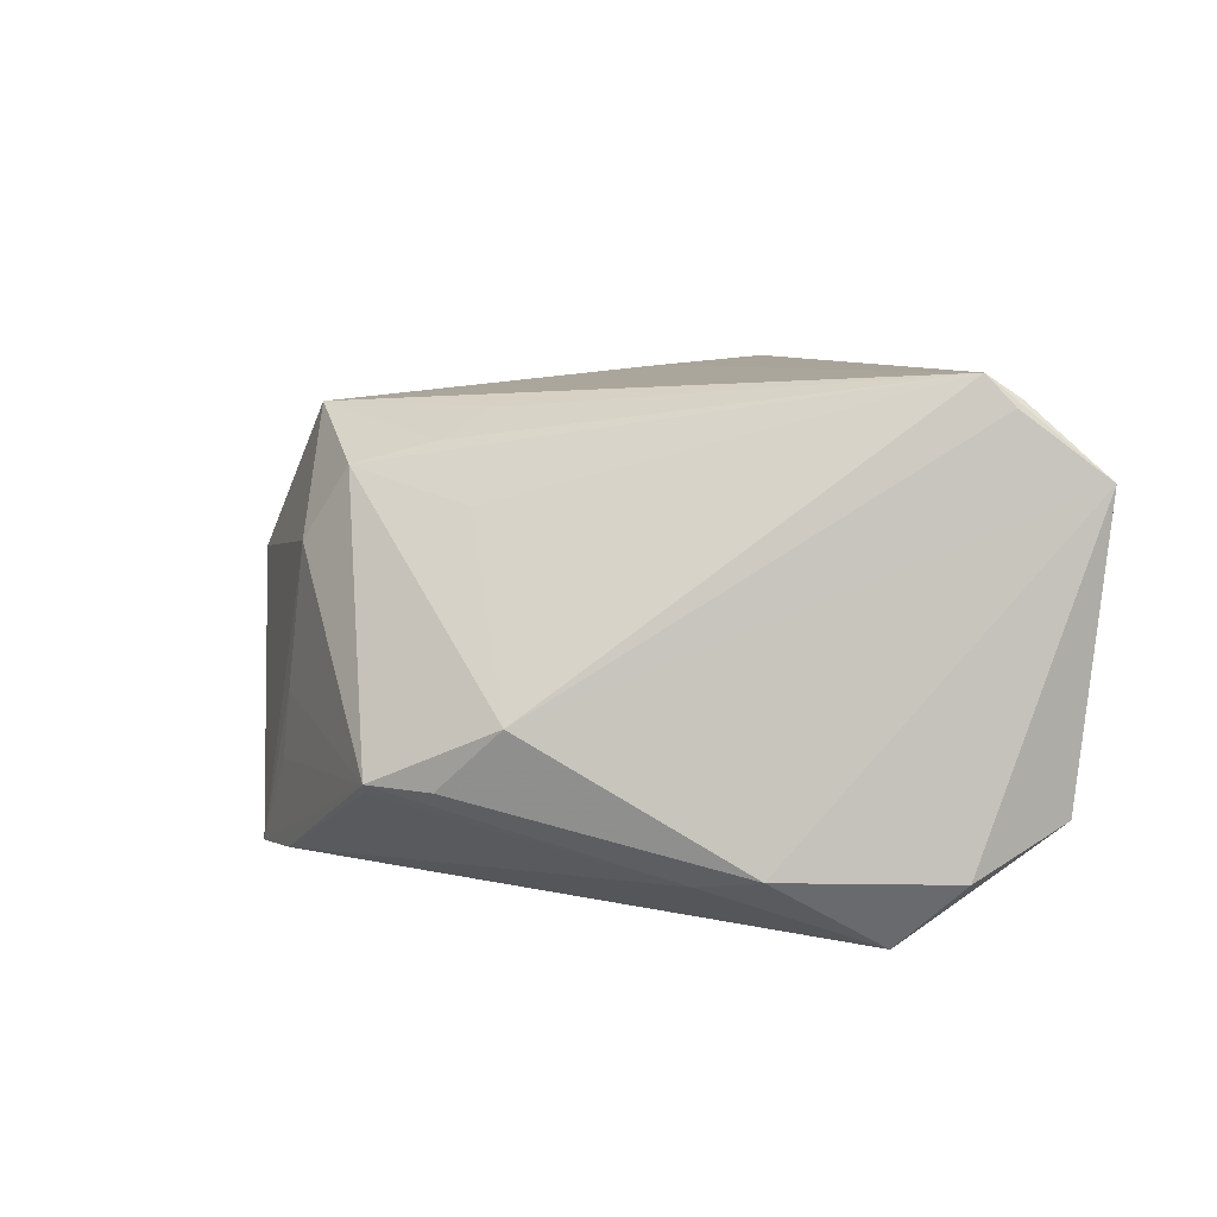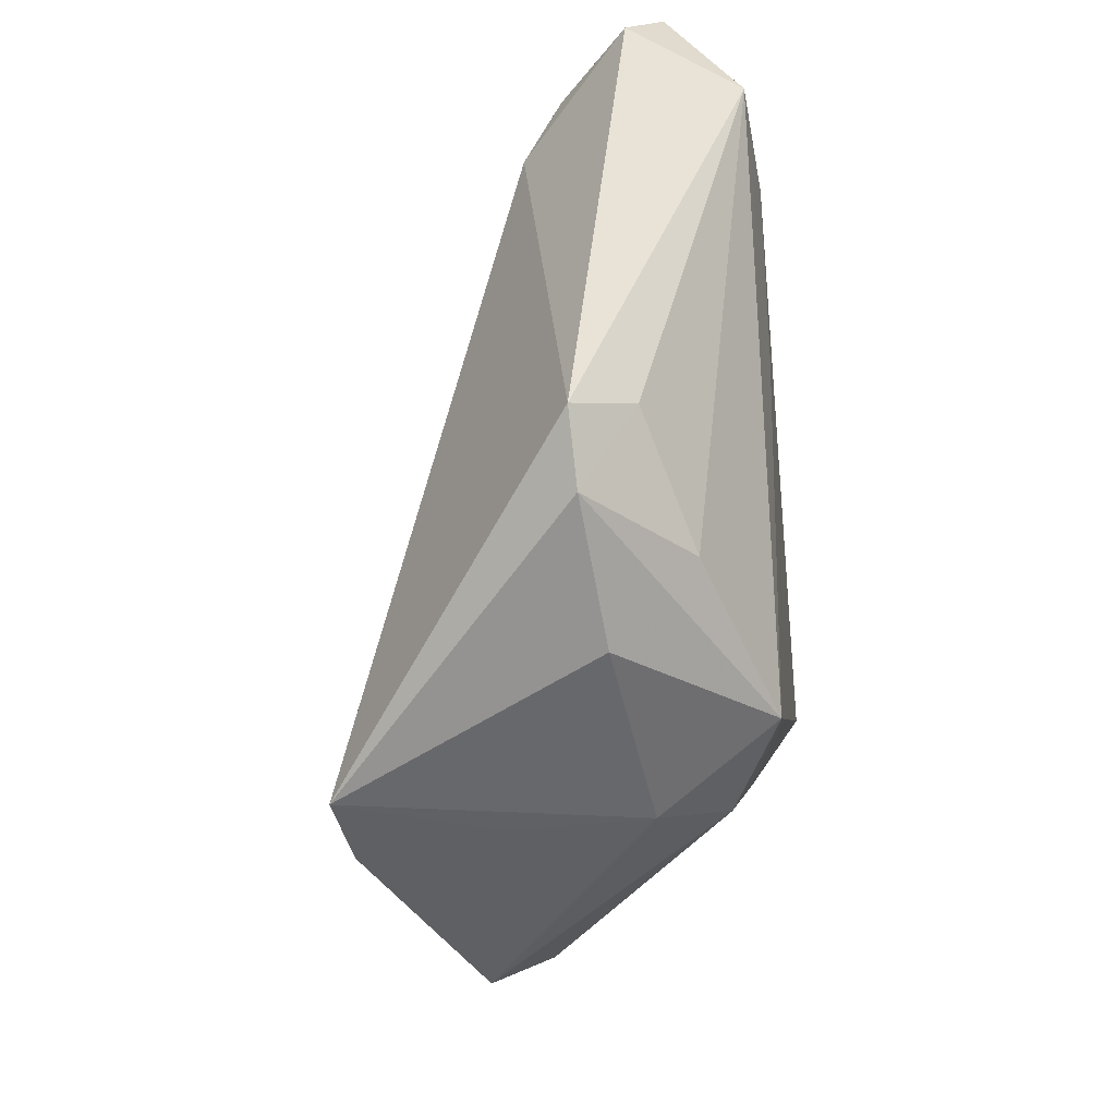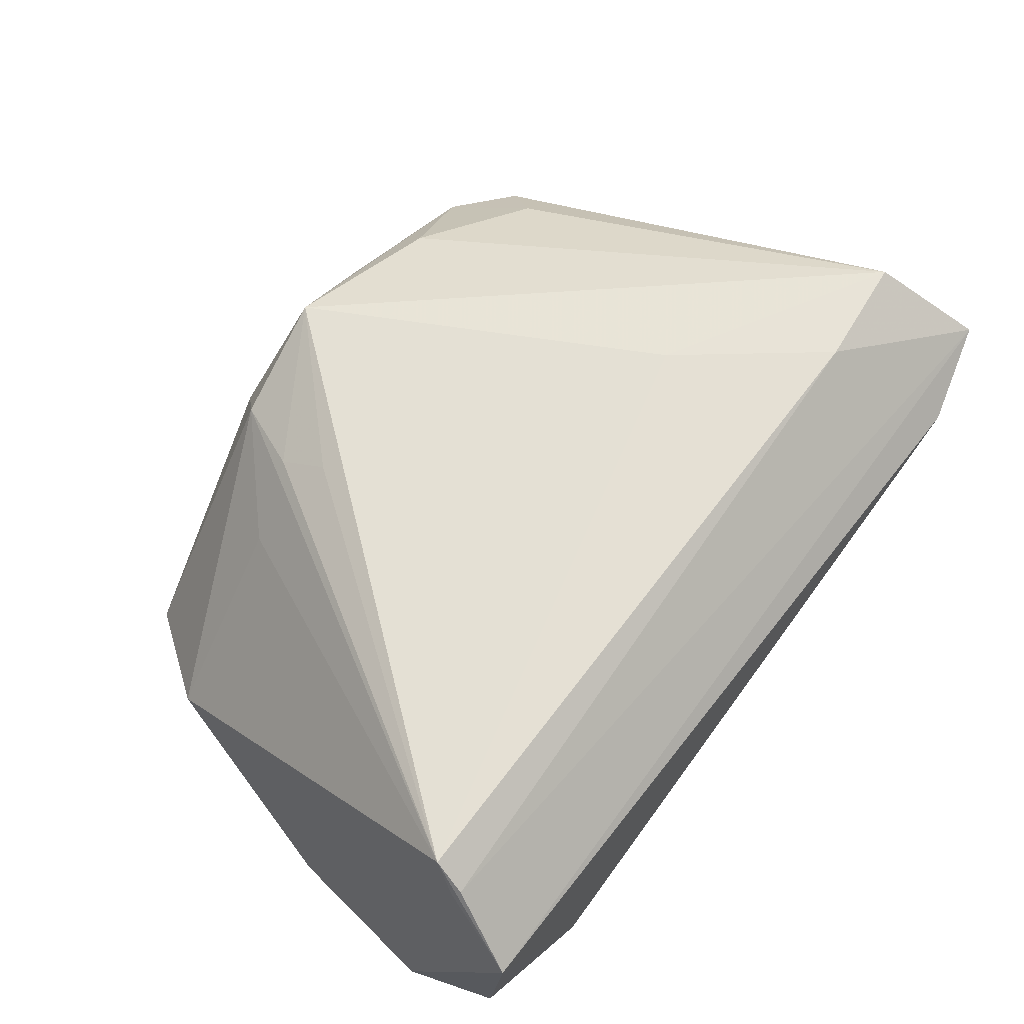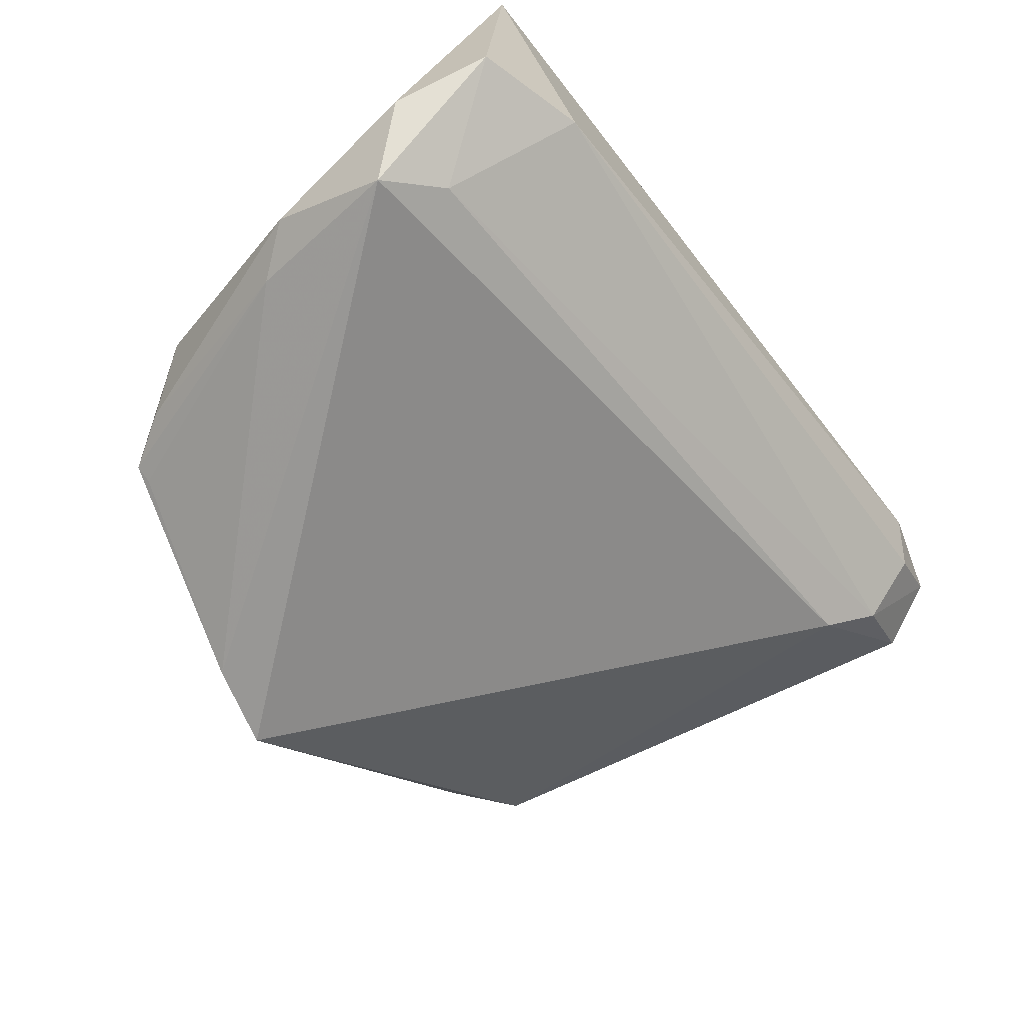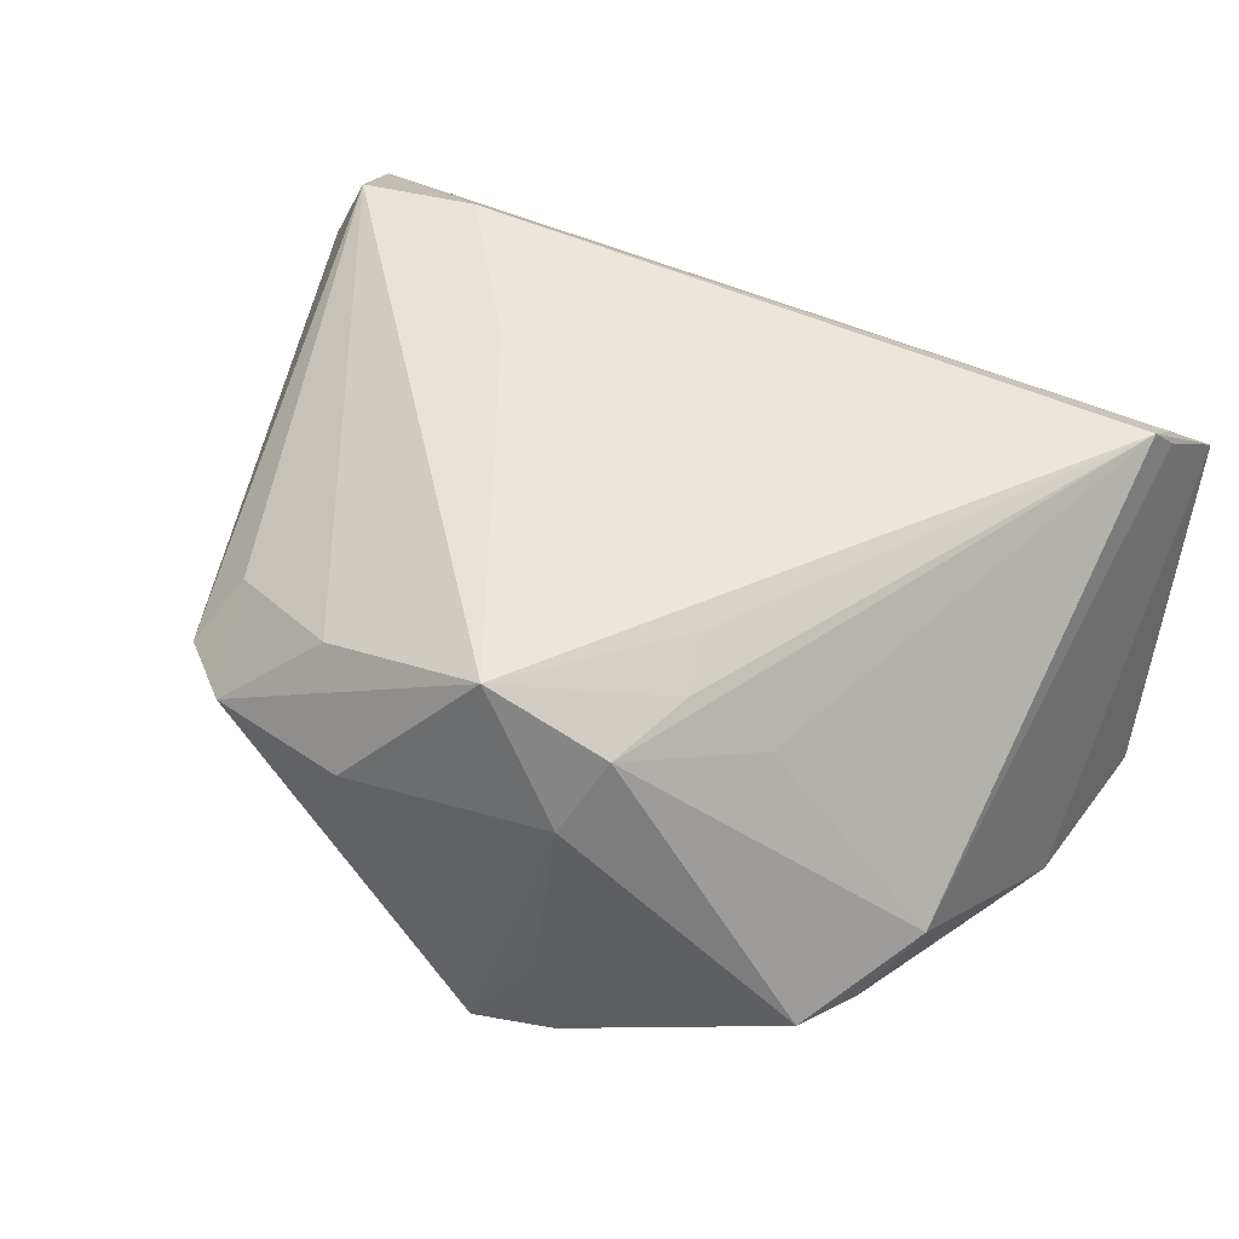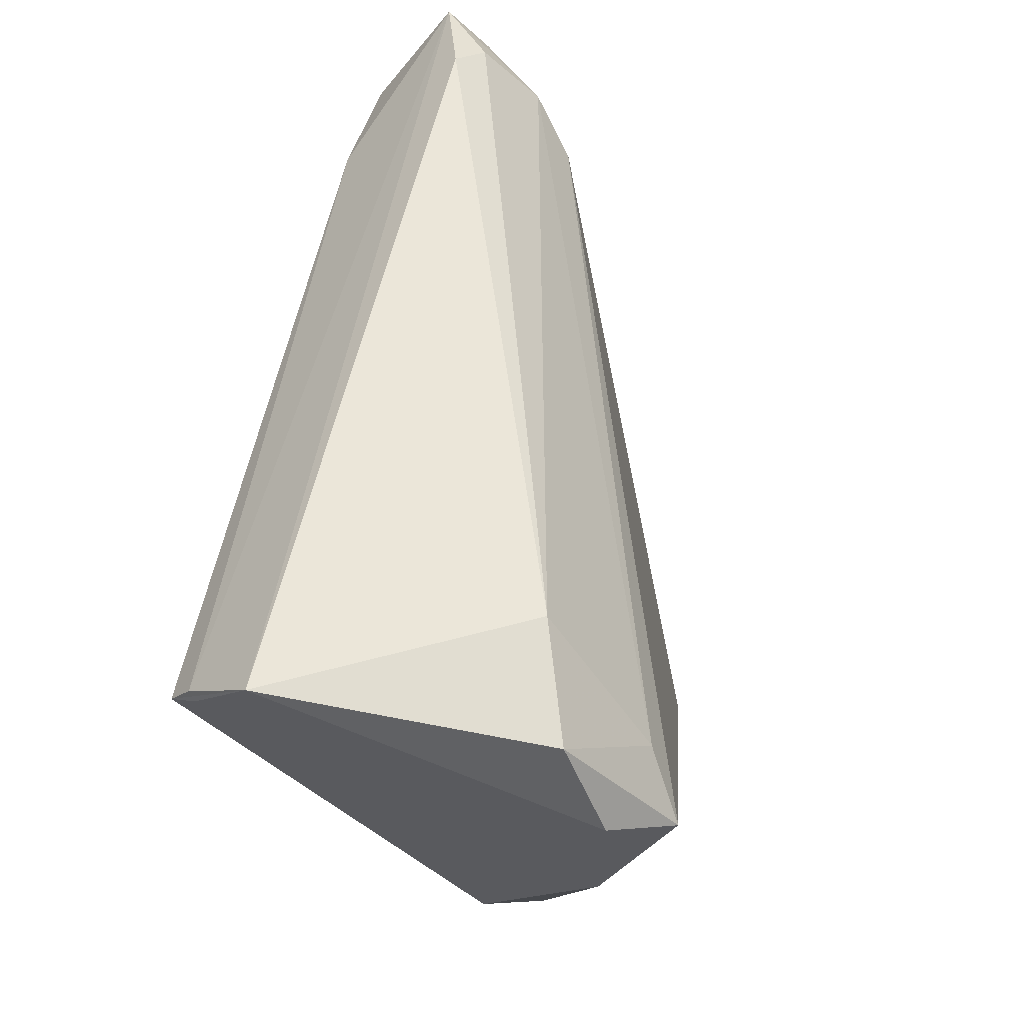
<metadata>
{"format":"obj","ext":"obj","renderer":"f3d","projection":"perspective","resolution":1024,"background":"white","views":[{"elev":7.1,"azim":79.3,"up":"+Z"},{"elev":-56.5,"azim":-83.7,"up":"+Y"},{"elev":66.5,"azim":128.0,"up":"+Z"},{"elev":-71.1,"azim":128.2,"up":"+Z"},{"elev":48.7,"azim":28.2,"up":"+Z"},{"elev":56.5,"azim":101.1,"up":"+Y"}]}
</metadata>
<code>
v 0.008773 -0.03629 0.01496
v 0.0462 0.03415 -0.02005
v -0.06435 0.02567 0.01068
v -0.005465 -0.03797 0.02139
v 0.03628 -0.03042 -0.01678
v -0.02681 -0.03566 0.01384
v -0.04932 0.03761 0.01192
v 0.04373 0.02479 0.02568
v -0.04185 0.02336 0.02568
v -0.04995 0.02136 -0.003407
v -0.00484 -0.04564 -0.02986
v -0.04259 -0.02852 0.008825
v 0.04108 -0.02385 -0.009563
v -0.0281 0.005742 0.02472
v 0.04508 0.02787 0.02215
v -0.04674 -0.03412 0.001521
v 0.04198 -0.00464 -0.02637
v 0.004798 -0.04123 0.00622
v 0.01283 -0.02672 0.01775
v 0.04927 0.02245 -0.0256
v 0.03722 0.02127 -0.02891
v 0.03003 -0.03693 -0.01781
v 0.03221 0.03761 -0.01558
v 0.04685 0.001576 -0.02502
v 0.03217 -0.0372 -0.01644
v -0.03937 -0.04019 0.001754
v 0.002495 -0.0436 -0.01886
v -0.05404 0.03479 0.008982
v 0.003363 -0.04291 -0.01086
v -0.05663 0.02145 0.02446
v -0.02103 -0.04388 0.003205
v 0.04757 0.03761 0.01459
v -0.06143 0.03403 0.01548
v 0.04387 0.01575 -0.03334
v 0.005204 -0.04338 -0.02863
v 0.02157 -0.02437 0.0111
v 0.01123 -0.02075 0.02122
v 0.04439 0.02879 0.02293
v -0.05499 0.02686 0.001826
f 2 23 32
f 34 11 10
f 34 24 17
f 26 4 6
f 4 30 6
f 3 30 33
f 1 18 25
f 4 18 1
f 32 8 15
f 14 30 4
f 4 8 14
f 20 24 34
f 34 2 20
f 32 24 20
f 20 2 32
f 34 10 21
f 21 2 34
f 23 2 21
f 16 11 26
f 16 10 11
f 3 10 16
f 16 30 3
f 25 11 35
f 35 11 34
f 34 17 35
f 25 18 29
f 29 18 11
f 26 11 31
f 11 18 31
f 31 4 26
f 31 18 4
f 9 33 30
f 30 14 9
f 9 14 8
f 39 10 3
f 3 33 39
f 23 21 39
f 39 21 10
f 13 1 25
f 13 15 8
f 13 24 32
f 32 15 13
f 4 1 19
f 19 1 8
f 12 6 30
f 30 16 12
f 26 6 12
f 12 16 26
f 22 17 25
f 25 35 22
f 22 35 17
f 27 11 25
f 25 29 27
f 27 29 11
f 38 8 32
f 38 9 8
f 32 33 38
f 33 9 38
f 32 23 7
f 7 33 32
f 8 1 36
f 36 13 8
f 1 13 36
f 5 13 25
f 24 13 5
f 25 17 5
f 5 17 24
f 37 8 4
f 4 19 37
f 37 19 8
f 28 39 33
f 33 7 28
f 23 39 28
f 28 7 23

</code>
